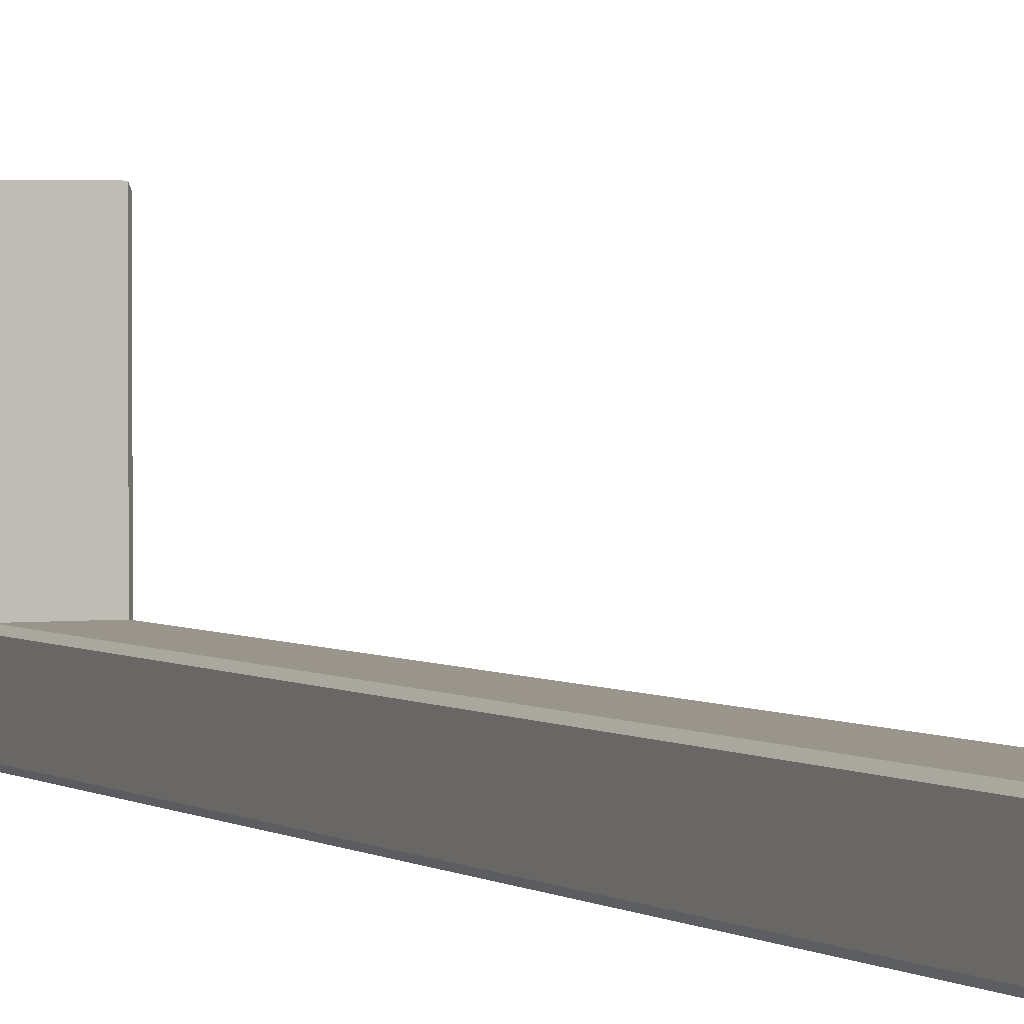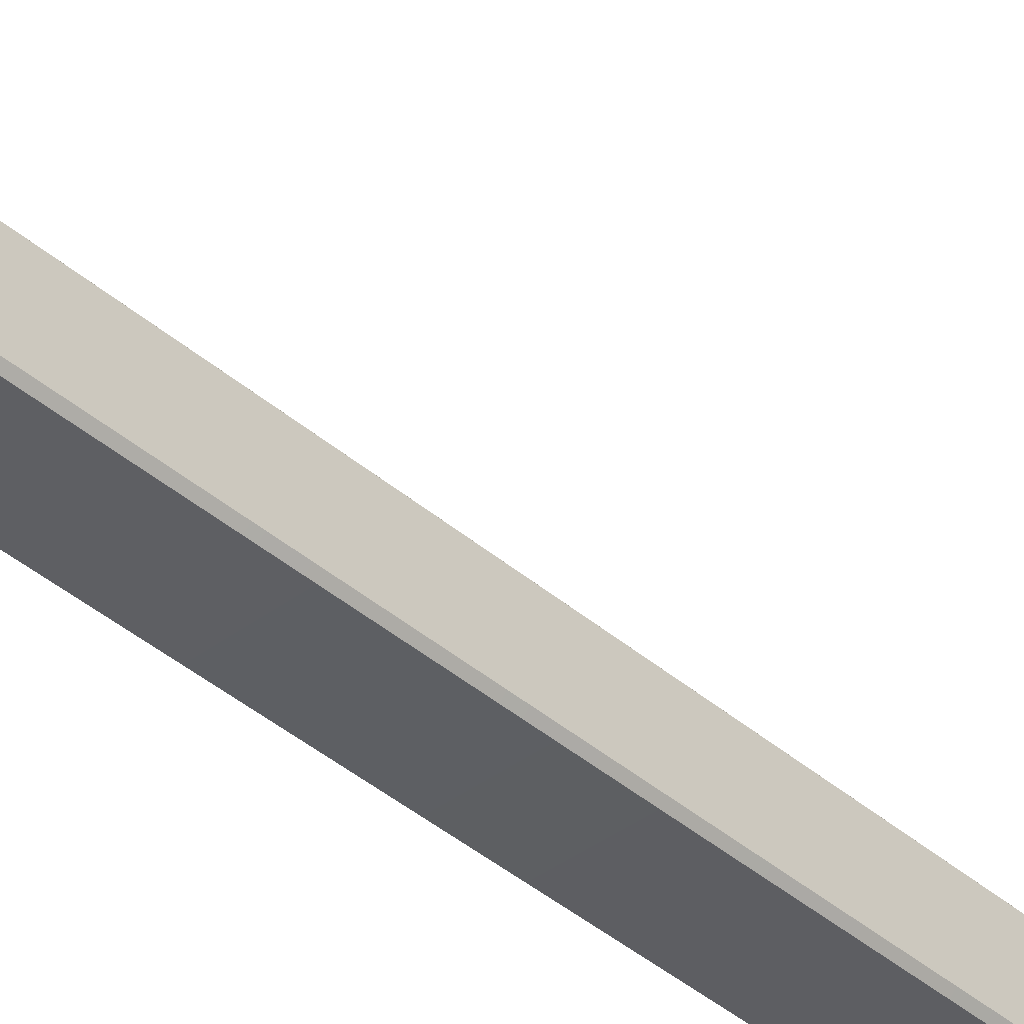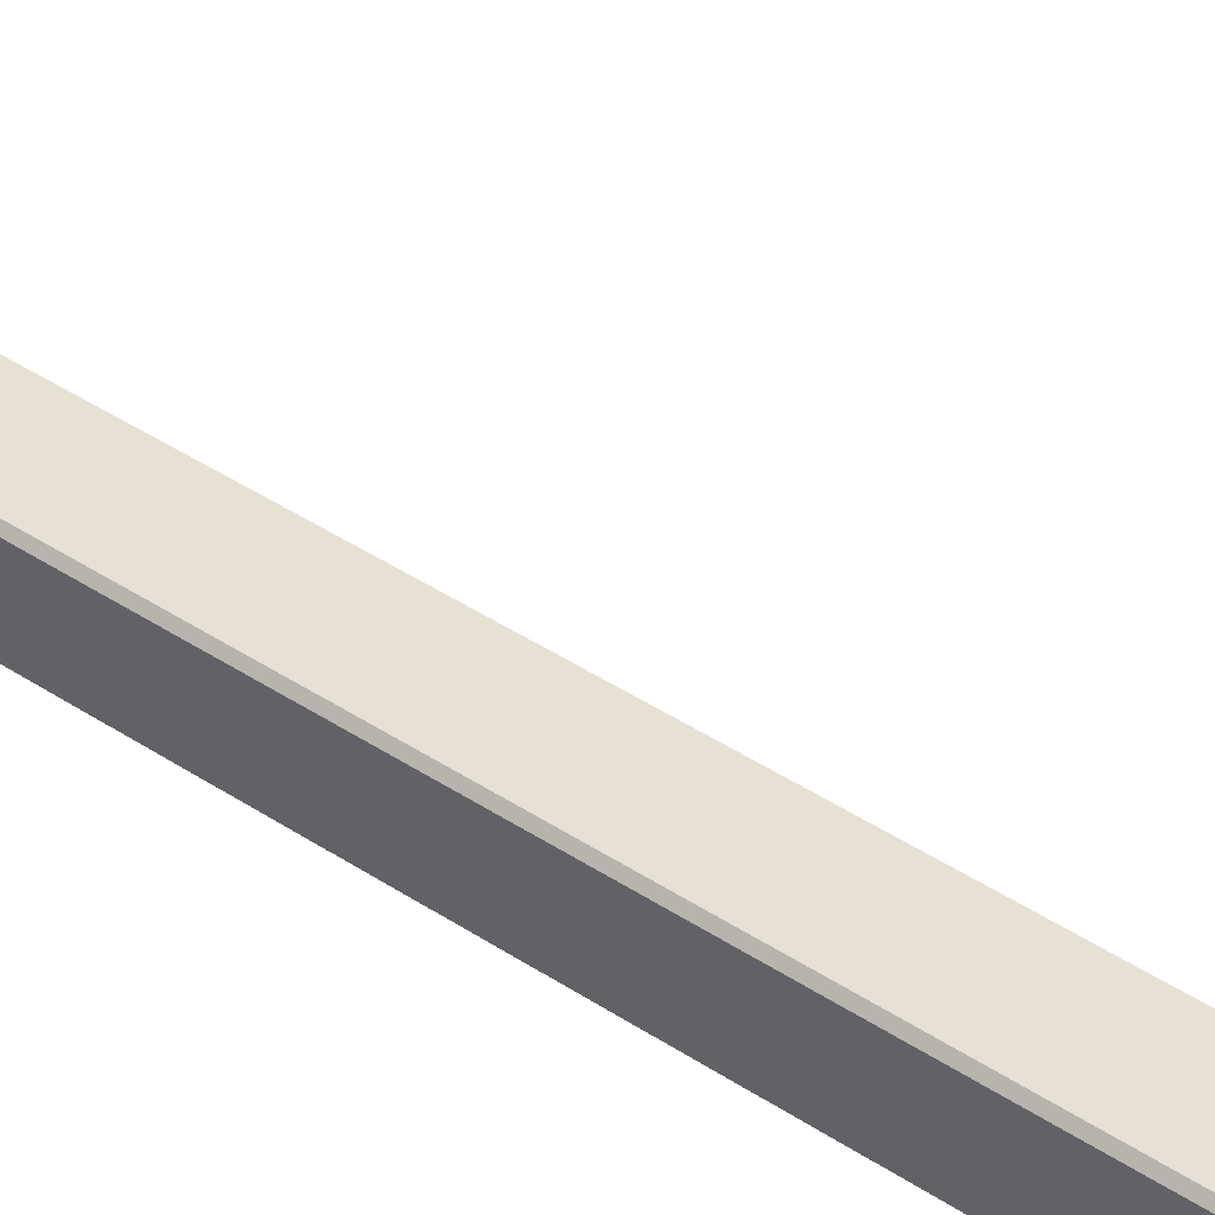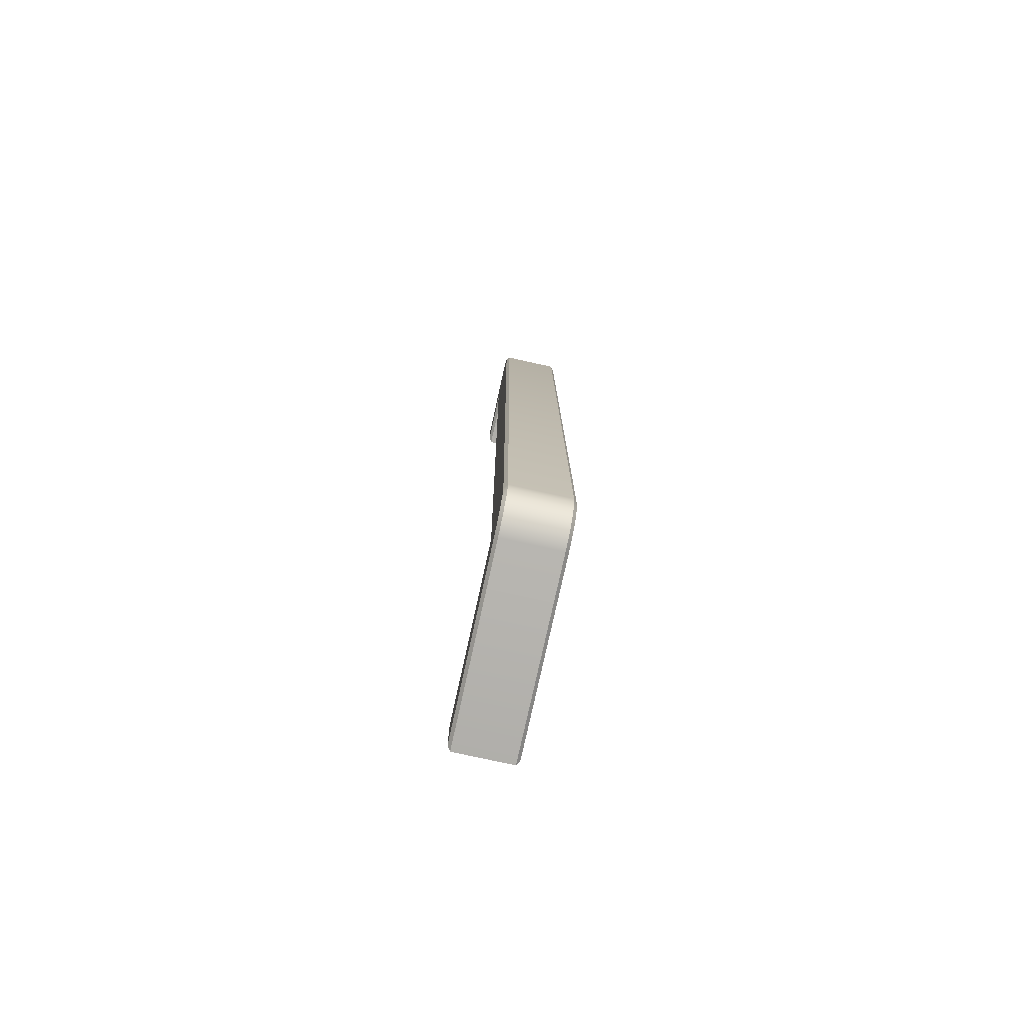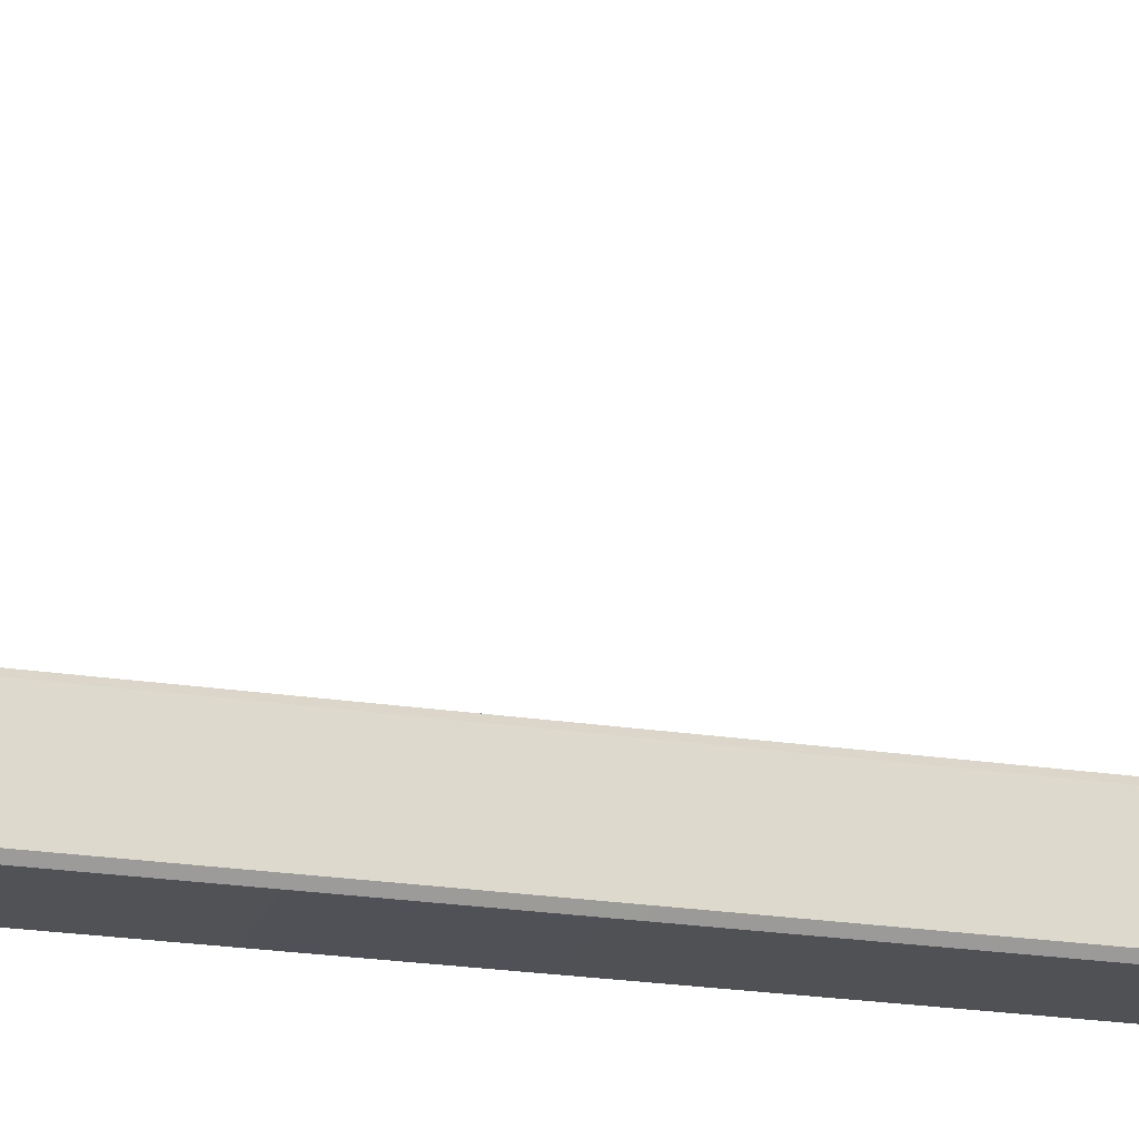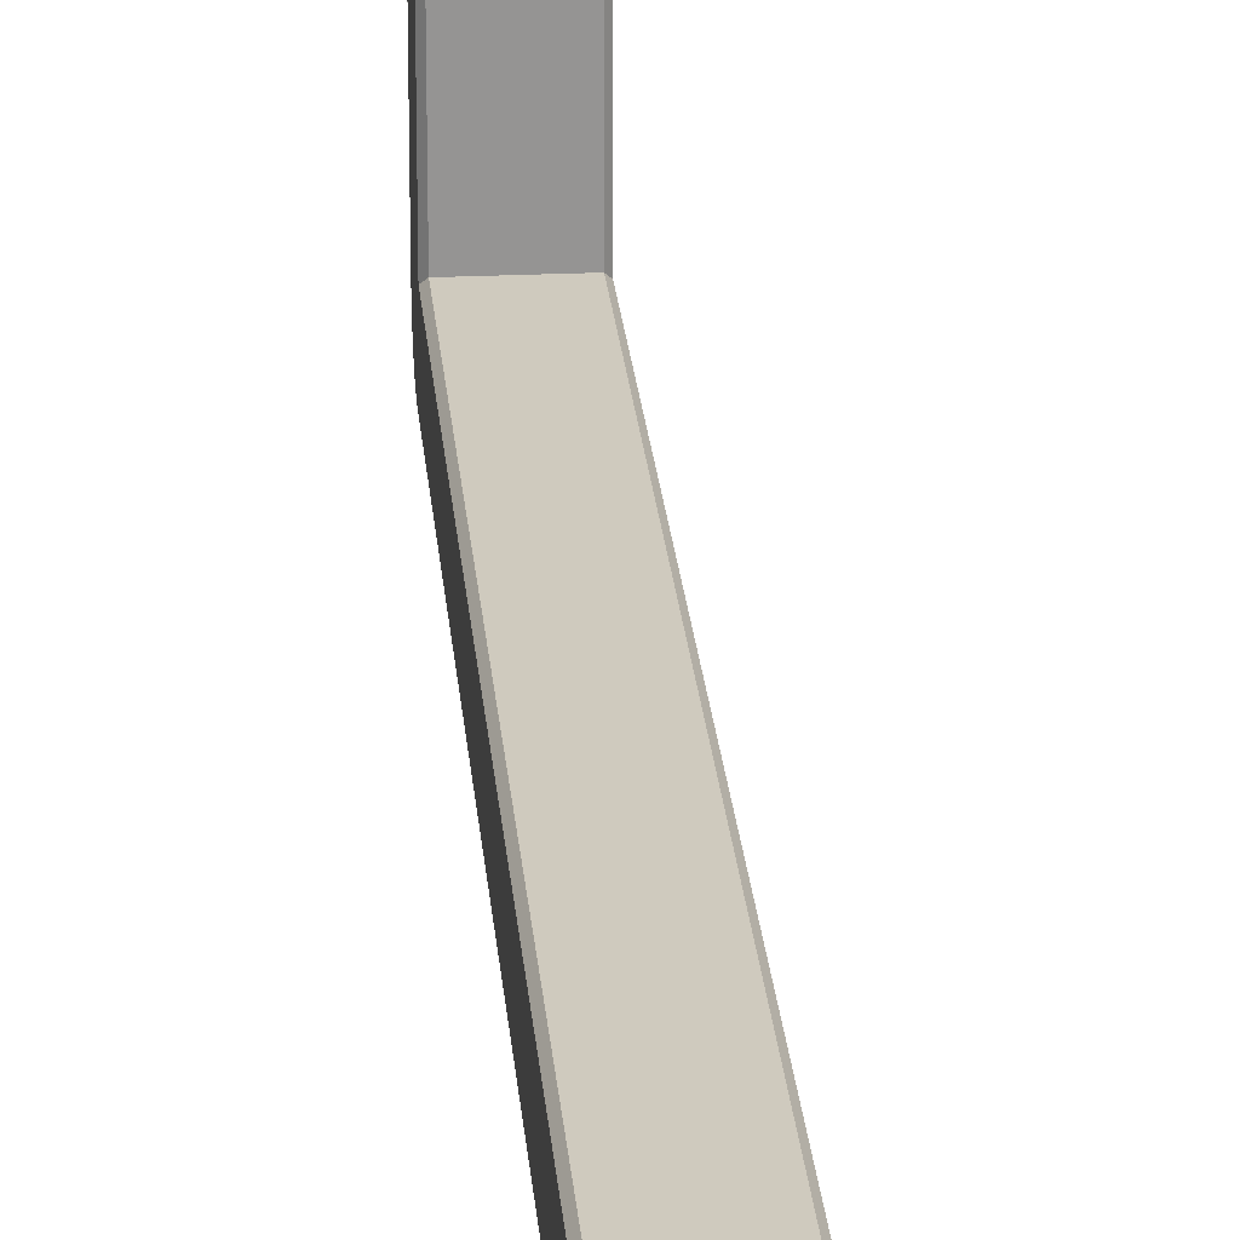
<metadata>
{"format":"obj","ext":"obj","renderer":"f3d","projection":"perspective","resolution":1024,"background":"white","views":[{"elev":2.2,"azim":155.2,"up":"+Z"},{"elev":-39.7,"azim":-137.0,"up":"+Z"},{"elev":39.0,"azim":130.2,"up":"+Z"},{"elev":-77.9,"azim":167.6,"up":"+Y"},{"elev":-20.3,"azim":73.6,"up":"+Z"},{"elev":23.2,"azim":175.4,"up":"+Z"}]}
</metadata>
<code>
o poignée1/poignée/mesh7/mesh7-geometry#mesh7-geometry
v 0.6726 -0.000337 -0.04592
v 0.664 0.008313 -0.04592
v 0.6726 0.008313 -0.04592
v 0.664 -0.000337 -0.04592
v 0.6726 0.008313 -0.07187
v 0.6731 0.007737 -0.0465
v 0.664 -0.000337 -0.07476
v 0.6635 0.00024 -0.0465
v 0.664 0.008313 -0.07187
v 0.6731 0.00024 -0.0465
v 0.6726 -0.000337 -0.07476
v 0.6635 0.007737 -0.0465
v 0.664 0.1352 -0.07187
v 0.6731 0.007737 -0.07245
v 0.664 -0.00014 -0.07625
v 0.6635 0.00024 -0.07472
v 0.6635 0.007737 -0.07245
v 0.6726 0.1352 -0.07187
v 0.6731 0.1358 -0.07245
v 0.6731 0.00024 -0.07472
v 0.6726 -0.00014 -0.07625
v 0.6635 0.000421 -0.0761
v 0.6726 0.1352 -0.06322
v 0.6635 0.1358 -0.07245
v 0.6731 0.1433 -0.07472
v 0.6731 0.000421 -0.0761
v 0.664 0.000436 -0.07764
v 0.6635 0.000939 -0.07735
v 0.6635 0.1431 -0.0761
v 0.664 0.1352 -0.06322
v 0.6731 0.1358 -0.0638
v 0.6635 0.1358 -0.0638
v 0.6731 0.1431 -0.0761
v 0.6731 0.000939 -0.07735
v 0.6726 0.000436 -0.07764
v 0.6635 0.1433 -0.07472
v 0.664 0.1438 -0.06322
v 0.6731 0.1433 -0.0638
v 0.6635 0.1433 -0.0638
v 0.6726 0.1438 -0.07476
v 0.6731 0.1426 -0.07735
v 0.664 0.001352 -0.07883
v 0.6635 0.001763 -0.07842
v 0.6635 0.1426 -0.07735
v 0.664 0.1438 -0.07476
v 0.6726 0.1438 -0.06322
v 0.6726 0.1436 -0.07625
v 0.6731 0.001763 -0.07842
v 0.6726 0.001352 -0.07883
v 0.664 0.1436 -0.07625
v 0.6726 0.1431 -0.07764
v 0.6731 0.1417 -0.07842
v 0.6726 0.002546 -0.07975
v 0.6635 0.002837 -0.07925
v 0.6635 0.1417 -0.07842
v 0.664 0.1431 -0.07764
v 0.6731 0.002837 -0.07925
v 0.6731 0.1407 -0.07925
v 0.664 0.002546 -0.07975
v 0.6726 0.1421 -0.07883
v 0.6726 0.003937 -0.08033
v 0.6731 0.004088 -0.07977
v 0.6635 0.004088 -0.07977
v 0.6635 0.1407 -0.07925
v 0.664 0.1421 -0.07883
v 0.6731 0.1394 -0.07977
v 0.6726 0.141 -0.07975
v 0.664 0.003937 -0.08033
v 0.6635 0.1394 -0.07977
v 0.664 0.141 -0.07975
v 0.6726 0.00543 -0.08052
v 0.6731 0.005468 -0.07995
v 0.6731 0.138 -0.07995
v 0.6635 0.005468 -0.07995
v 0.6635 0.138 -0.07995
v 0.6726 0.1396 -0.08033
v 0.664 0.1396 -0.08033
v 0.664 0.00543 -0.08052
v 0.6726 0.1381 -0.08052
v 0.664 0.1381 -0.08052
f 1 2 3
f 2 1 4
f 3 2 1
f 4 1 2
f 2 5 3
f 3 5 2
f 6 1 3
f 3 1 6
f 1 7 4
f 4 7 1
f 8 2 4
f 4 2 8
f 5 2 9
f 9 2 5
f 5 6 3
f 3 6 5
f 1 6 10
f 10 6 1
f 7 1 11
f 11 1 7
f 7 8 4
f 4 8 7
f 2 8 12
f 12 8 2
f 12 9 2
f 2 9 12
f 13 5 9
f 9 5 13
f 6 5 14
f 14 5 6
f 14 10 6
f 6 10 14
f 10 11 1
f 1 11 10
f 11 15 7
f 7 15 11
f 8 7 16
f 16 7 8
f 16 12 8
f 8 12 16
f 9 12 17
f 17 12 9
f 5 13 18
f 18 13 5
f 17 13 9
f 9 13 17
f 5 19 14
f 14 19 5
f 10 14 20
f 20 14 10
f 11 10 20
f 20 10 11
f 15 11 21
f 21 11 15
f 22 7 15
f 15 7 22
f 7 22 16
f 16 22 7
f 12 16 17
f 17 16 12
f 13 23 18
f 18 23 13
f 19 5 18
f 18 5 19
f 13 17 24
f 24 17 13
f 19 25 14
f 14 25 19
f 20 14 25
f 25 14 20
f 26 11 20
f 20 11 26
f 11 26 21
f 21 26 11
f 21 27 15
f 15 27 21
f 15 28 22
f 22 28 15
f 29 16 22
f 22 16 29
f 17 16 24
f 24 16 17
f 23 13 30
f 30 13 23
f 31 18 23
f 23 18 31
f 18 31 19
f 19 31 18
f 32 13 24
f 24 13 32
f 31 25 19
f 19 25 31
f 20 25 33
f 33 25 20
f 20 33 26
f 26 33 20
f 34 21 26
f 26 21 34
f 27 21 35
f 35 21 27
f 28 15 27
f 27 15 28
f 29 22 28
f 28 22 29
f 36 16 29
f 29 16 36
f 24 16 36
f 36 16 24
f 13 32 30
f 30 32 13
f 37 23 30
f 30 23 37
f 23 38 31
f 31 38 23
f 24 39 32
f 32 39 24
f 25 31 38
f 38 31 25
f 40 33 25
f 25 33 40
f 26 33 41
f 41 33 26
f 21 34 35
f 35 34 21
f 26 41 34
f 34 41 26
f 35 42 27
f 27 42 35
f 27 43 28
f 28 43 27
f 29 28 44
f 44 28 29
f 29 45 36
f 36 45 29
f 39 24 36
f 36 24 39
f 32 37 30
f 30 37 32
f 23 37 46
f 46 37 23
f 38 23 46
f 46 23 38
f 37 32 39
f 39 32 37
f 38 40 25
f 25 40 38
f 33 40 47
f 47 40 33
f 47 41 33
f 33 41 47
f 48 35 34
f 34 35 48
f 34 41 48
f 48 41 34
f 42 35 49
f 49 35 42
f 43 27 42
f 42 27 43
f 44 28 43
f 43 28 44
f 44 50 29
f 29 50 44
f 45 29 50
f 50 29 45
f 45 39 36
f 36 39 45
f 37 40 46
f 46 40 37
f 40 38 46
f 46 38 40
f 39 45 37
f 37 45 39
f 45 47 40
f 40 47 45
f 41 47 51
f 51 47 41
f 35 48 49
f 49 48 35
f 48 41 52
f 52 41 48
f 53 42 49
f 49 42 53
f 42 54 43
f 43 54 42
f 44 43 55
f 55 43 44
f 50 44 56
f 56 44 50
f 47 45 50
f 50 45 47
f 40 37 45
f 45 37 40
f 50 51 47
f 47 51 50
f 51 52 41
f 41 52 51
f 57 49 48
f 48 49 57
f 48 52 58
f 58 52 48
f 42 53 59
f 59 53 42
f 49 57 53
f 53 57 49
f 54 42 59
f 59 42 54
f 55 43 54
f 54 43 55
f 55 56 44
f 44 56 55
f 51 50 56
f 56 50 51
f 52 51 60
f 60 51 52
f 48 58 57
f 57 58 48
f 60 58 52
f 52 58 60
f 61 59 53
f 53 59 61
f 62 53 57
f 57 53 62
f 59 63 54
f 54 63 59
f 55 54 64
f 64 54 55
f 56 55 65
f 65 55 56
f 56 60 51
f 51 60 56
f 57 58 66
f 66 58 57
f 58 60 67
f 67 60 58
f 59 61 68
f 68 61 59
f 53 62 61
f 61 62 53
f 57 66 62
f 62 66 57
f 63 59 68
f 68 59 63
f 69 54 63
f 63 54 69
f 64 54 69
f 69 54 64
f 64 65 55
f 55 65 64
f 60 56 65
f 65 56 60
f 67 66 58
f 58 66 67
f 60 70 67
f 67 70 60
f 71 68 61
f 61 68 71
f 72 61 62
f 62 61 72
f 62 66 73
f 73 66 62
f 68 74 63
f 63 74 68
f 69 63 75
f 75 63 69
f 69 70 64
f 64 70 69
f 65 64 70
f 70 64 65
f 70 60 65
f 65 60 70
f 66 67 76
f 76 67 66
f 77 67 70
f 70 67 77
f 68 71 78
f 78 71 68
f 61 72 71
f 71 72 61
f 62 73 72
f 72 73 62
f 76 73 66
f 66 73 76
f 74 68 78
f 78 68 74
f 75 63 74
f 74 63 75
f 75 77 69
f 69 77 75
f 70 69 77
f 77 69 70
f 67 77 76
f 76 77 67
f 79 78 71
f 71 78 79
f 72 79 71
f 71 79 72
f 79 72 73
f 73 72 79
f 73 76 79
f 79 76 73
f 78 75 74
f 74 75 78
f 77 75 80
f 80 75 77
f 80 76 77
f 77 76 80
f 78 79 80
f 80 79 78
f 76 80 79
f 79 80 76
f 75 78 80
f 80 78 75

</code>
